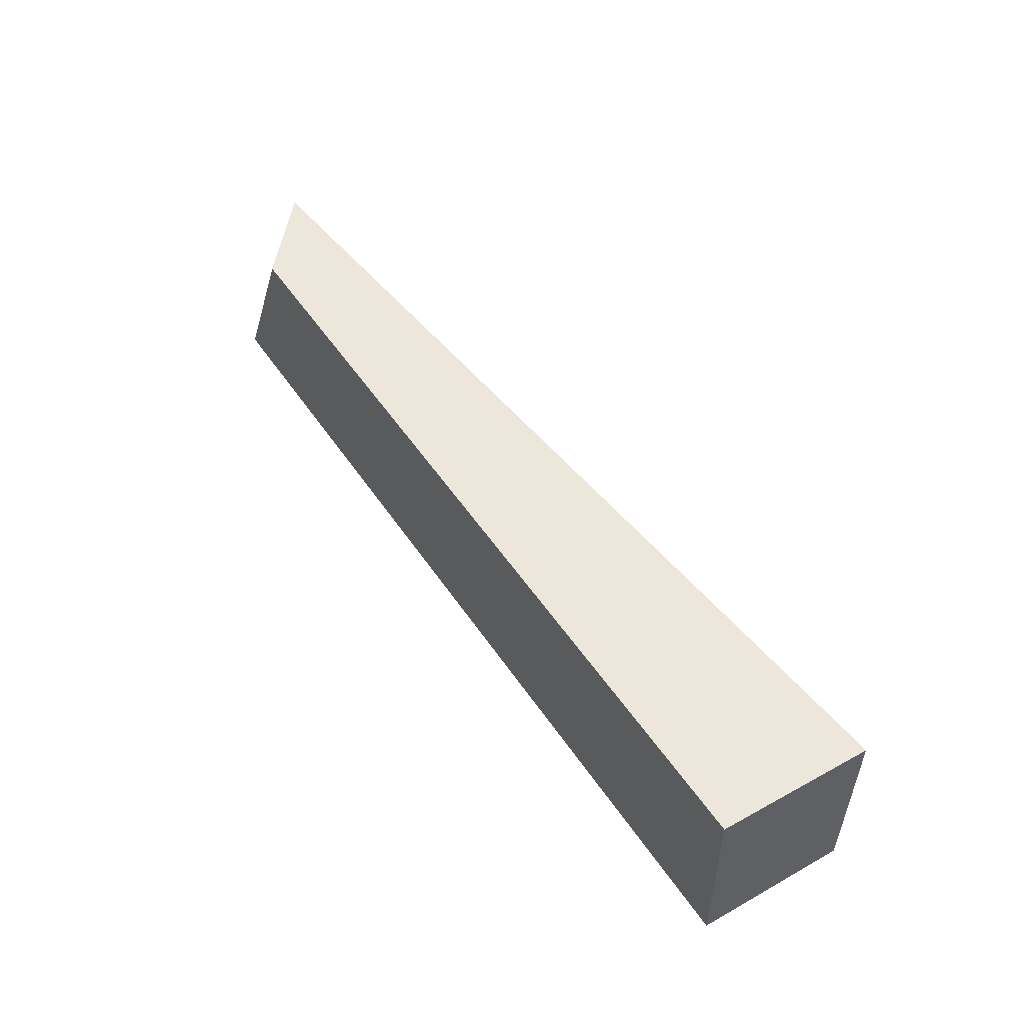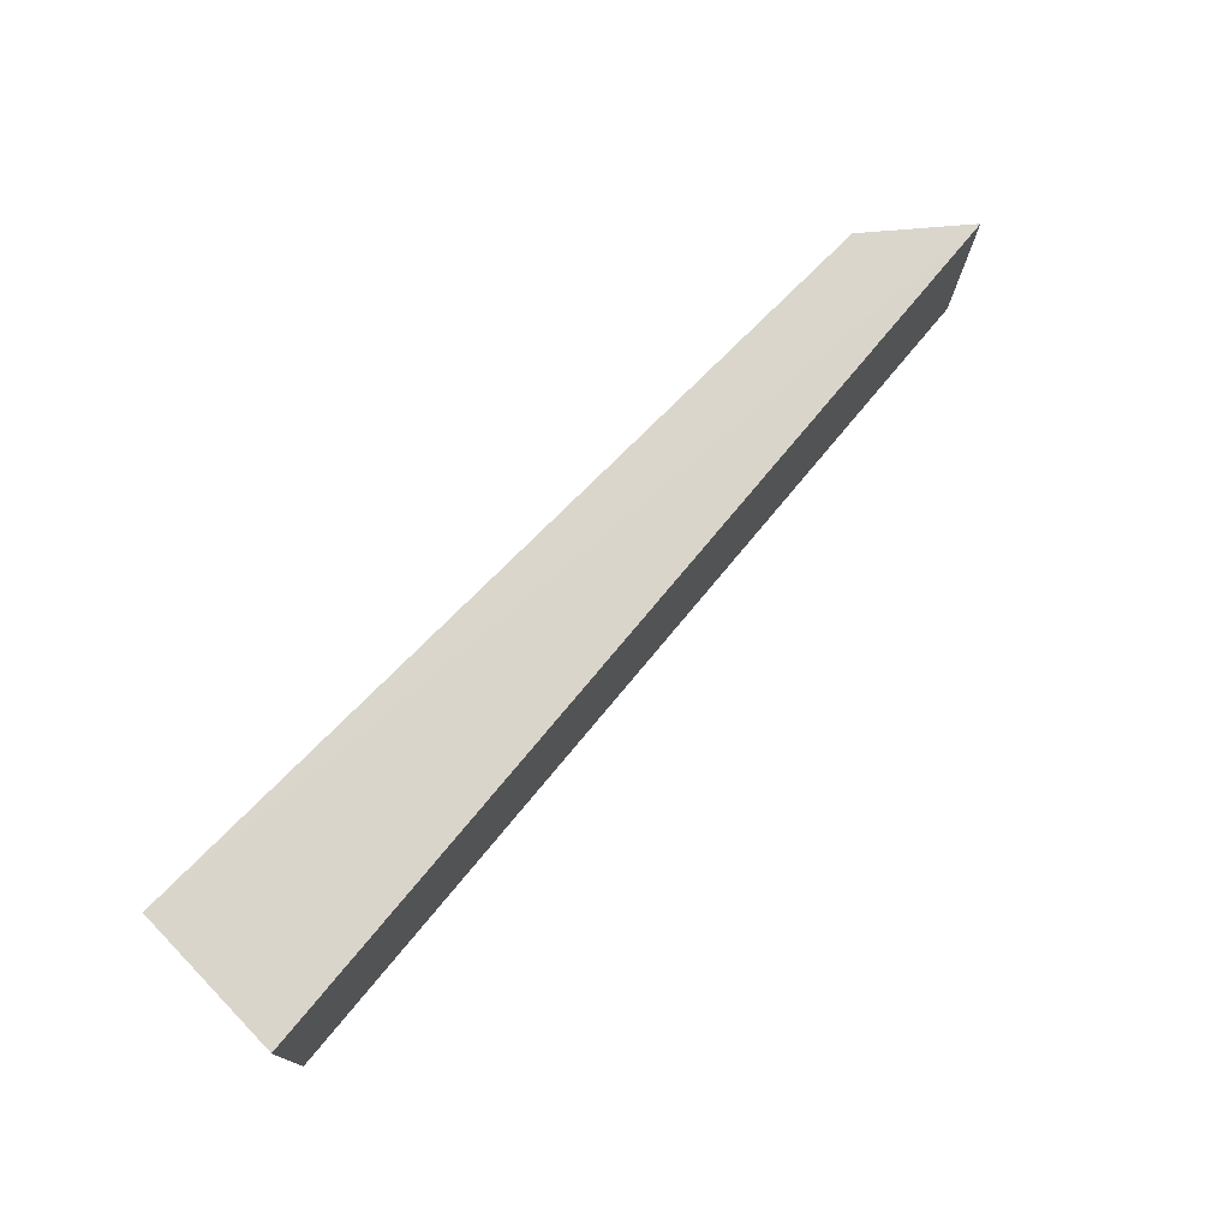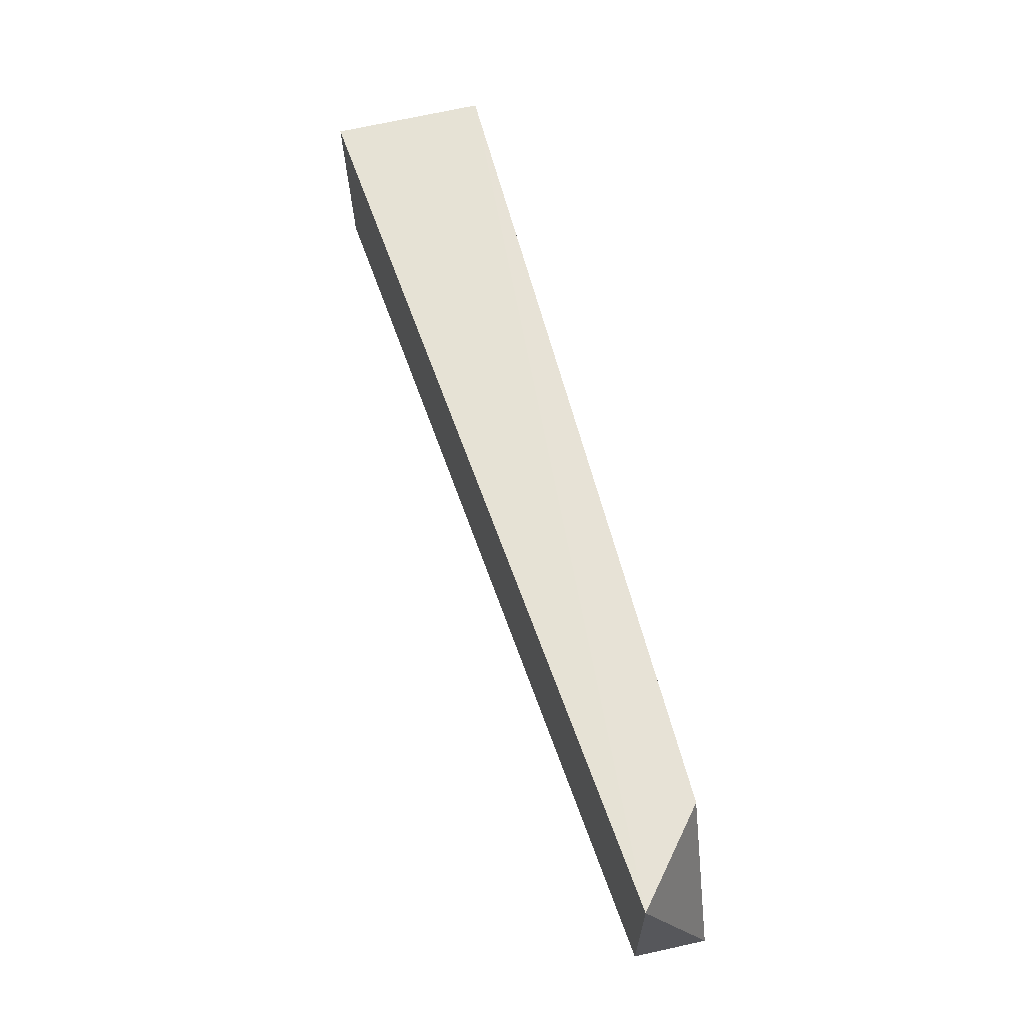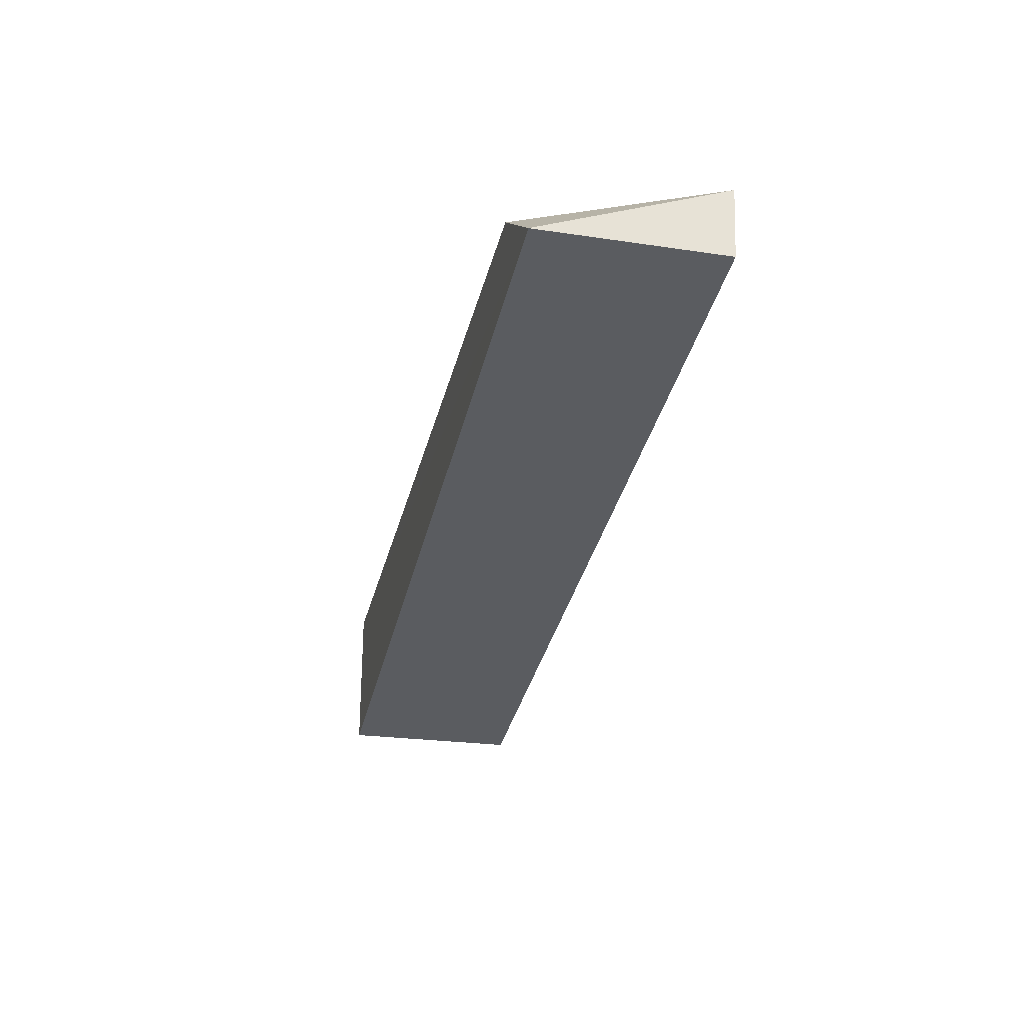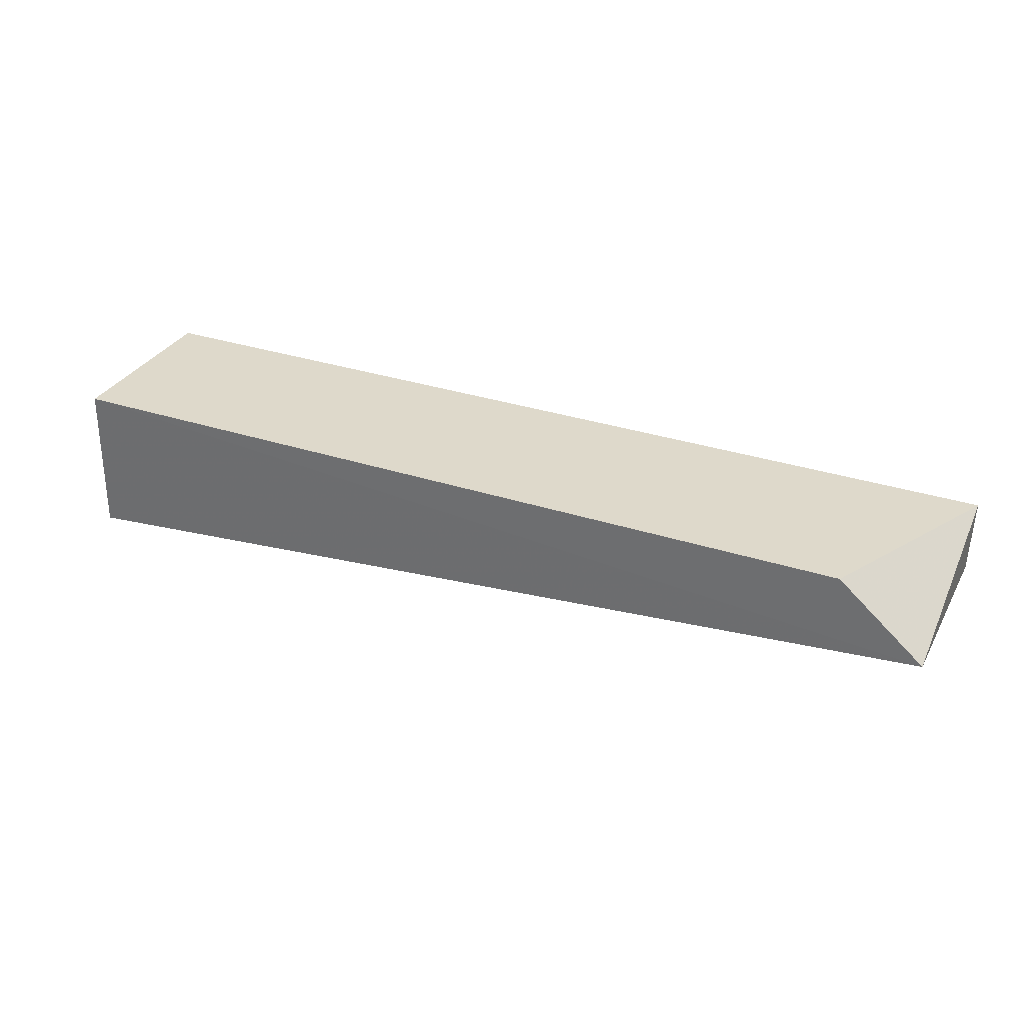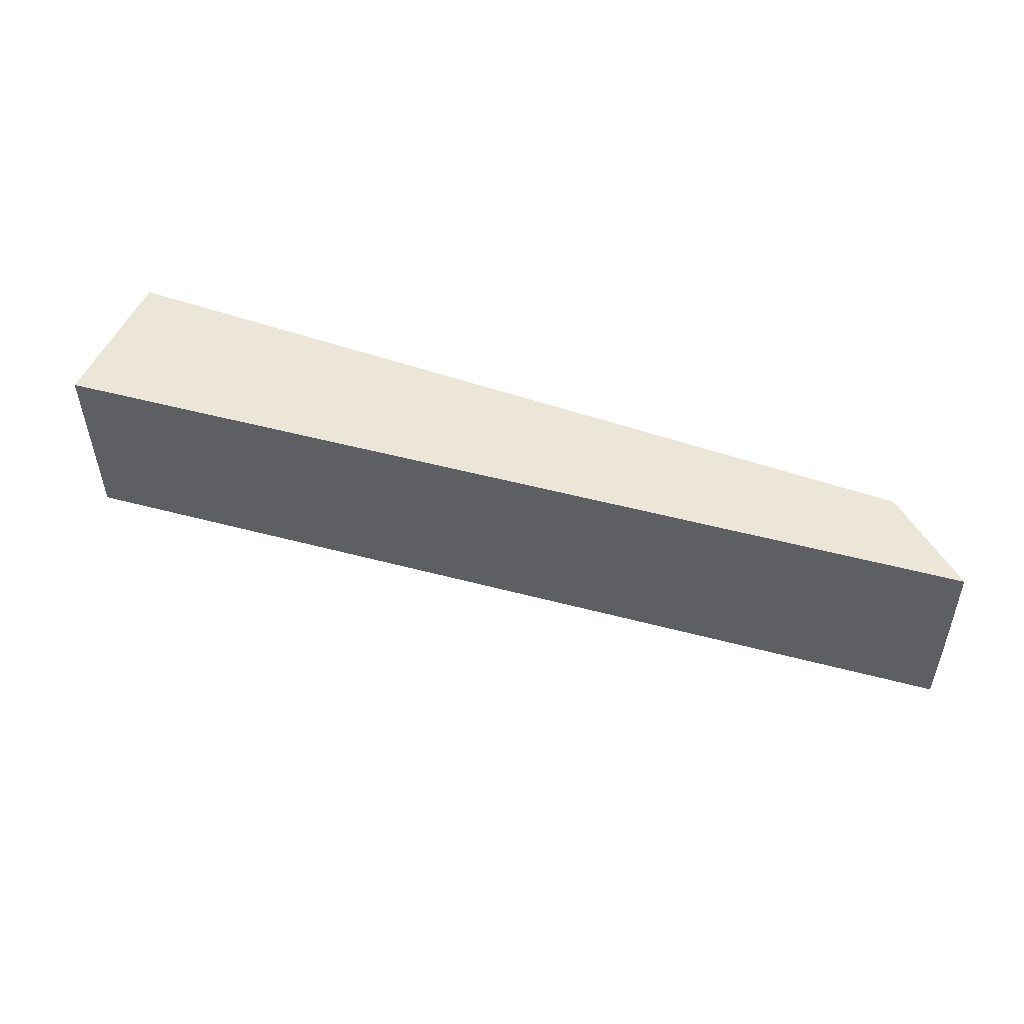
<metadata>
{"format":"obj","ext":"obj","renderer":"f3d","projection":"perspective","resolution":1024,"background":"white","views":[{"elev":50.4,"azim":-122.5,"up":"+Z"},{"elev":73.9,"azim":-45.5,"up":"+Z"},{"elev":63.6,"azim":75.4,"up":"+Z"},{"elev":-29.6,"azim":77.1,"up":"+Y"},{"elev":31.8,"azim":24.9,"up":"+Y"},{"elev":49.4,"azim":21.5,"up":"+Z"}]}
</metadata>
<code>
v 0.0417 -0.01726 0.03126
v 0.04167 -0.01711 0.01694
v 0.04184 -0.01144 0.01672
v -0.03119 -0.01141 0.01699
v -0.03145 -0.02362 0.03118
v -0.03133 -0.02341 0.01682
v 0.0349 -0.01141 0.03128
v -0.03119 -0.01141 0.03128
f 1 2 3
f 5 2 1
f 6 3 2
f 6 4 3
f 6 5 4
f 6 2 5
f 7 1 3
f 7 3 4
f 8 5 1
f 8 1 7
f 8 7 4
f 8 4 5

</code>
